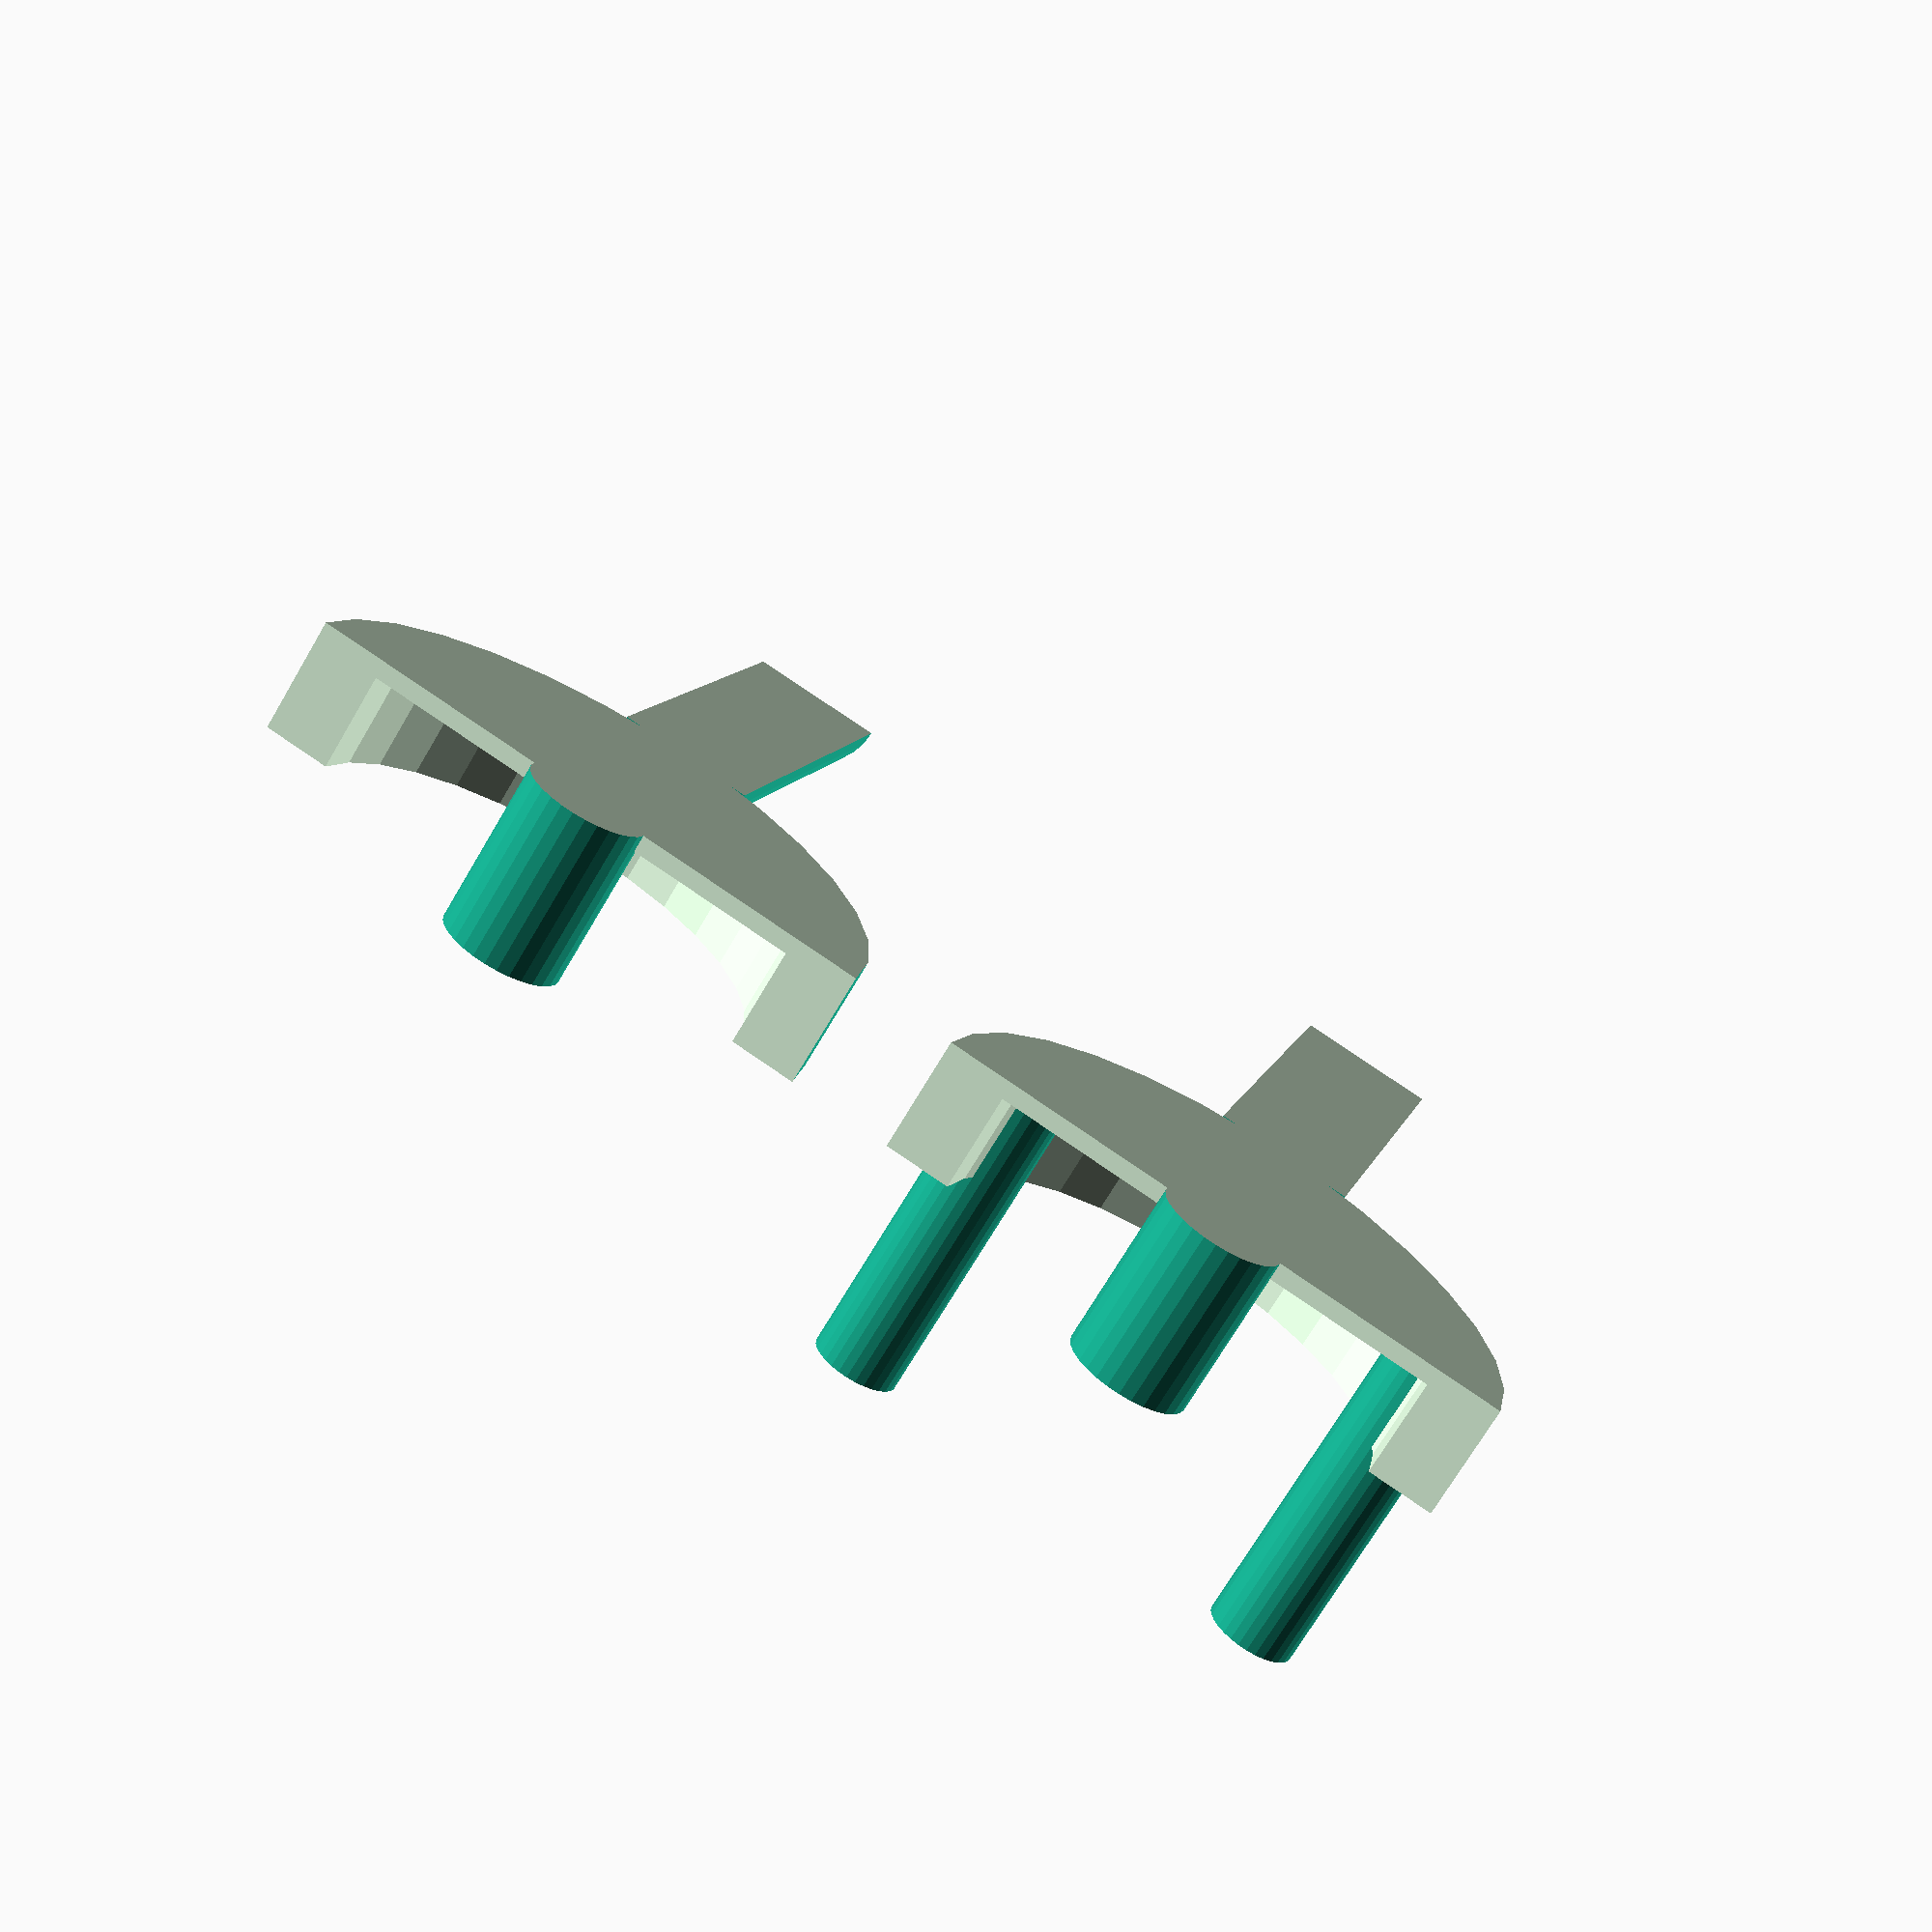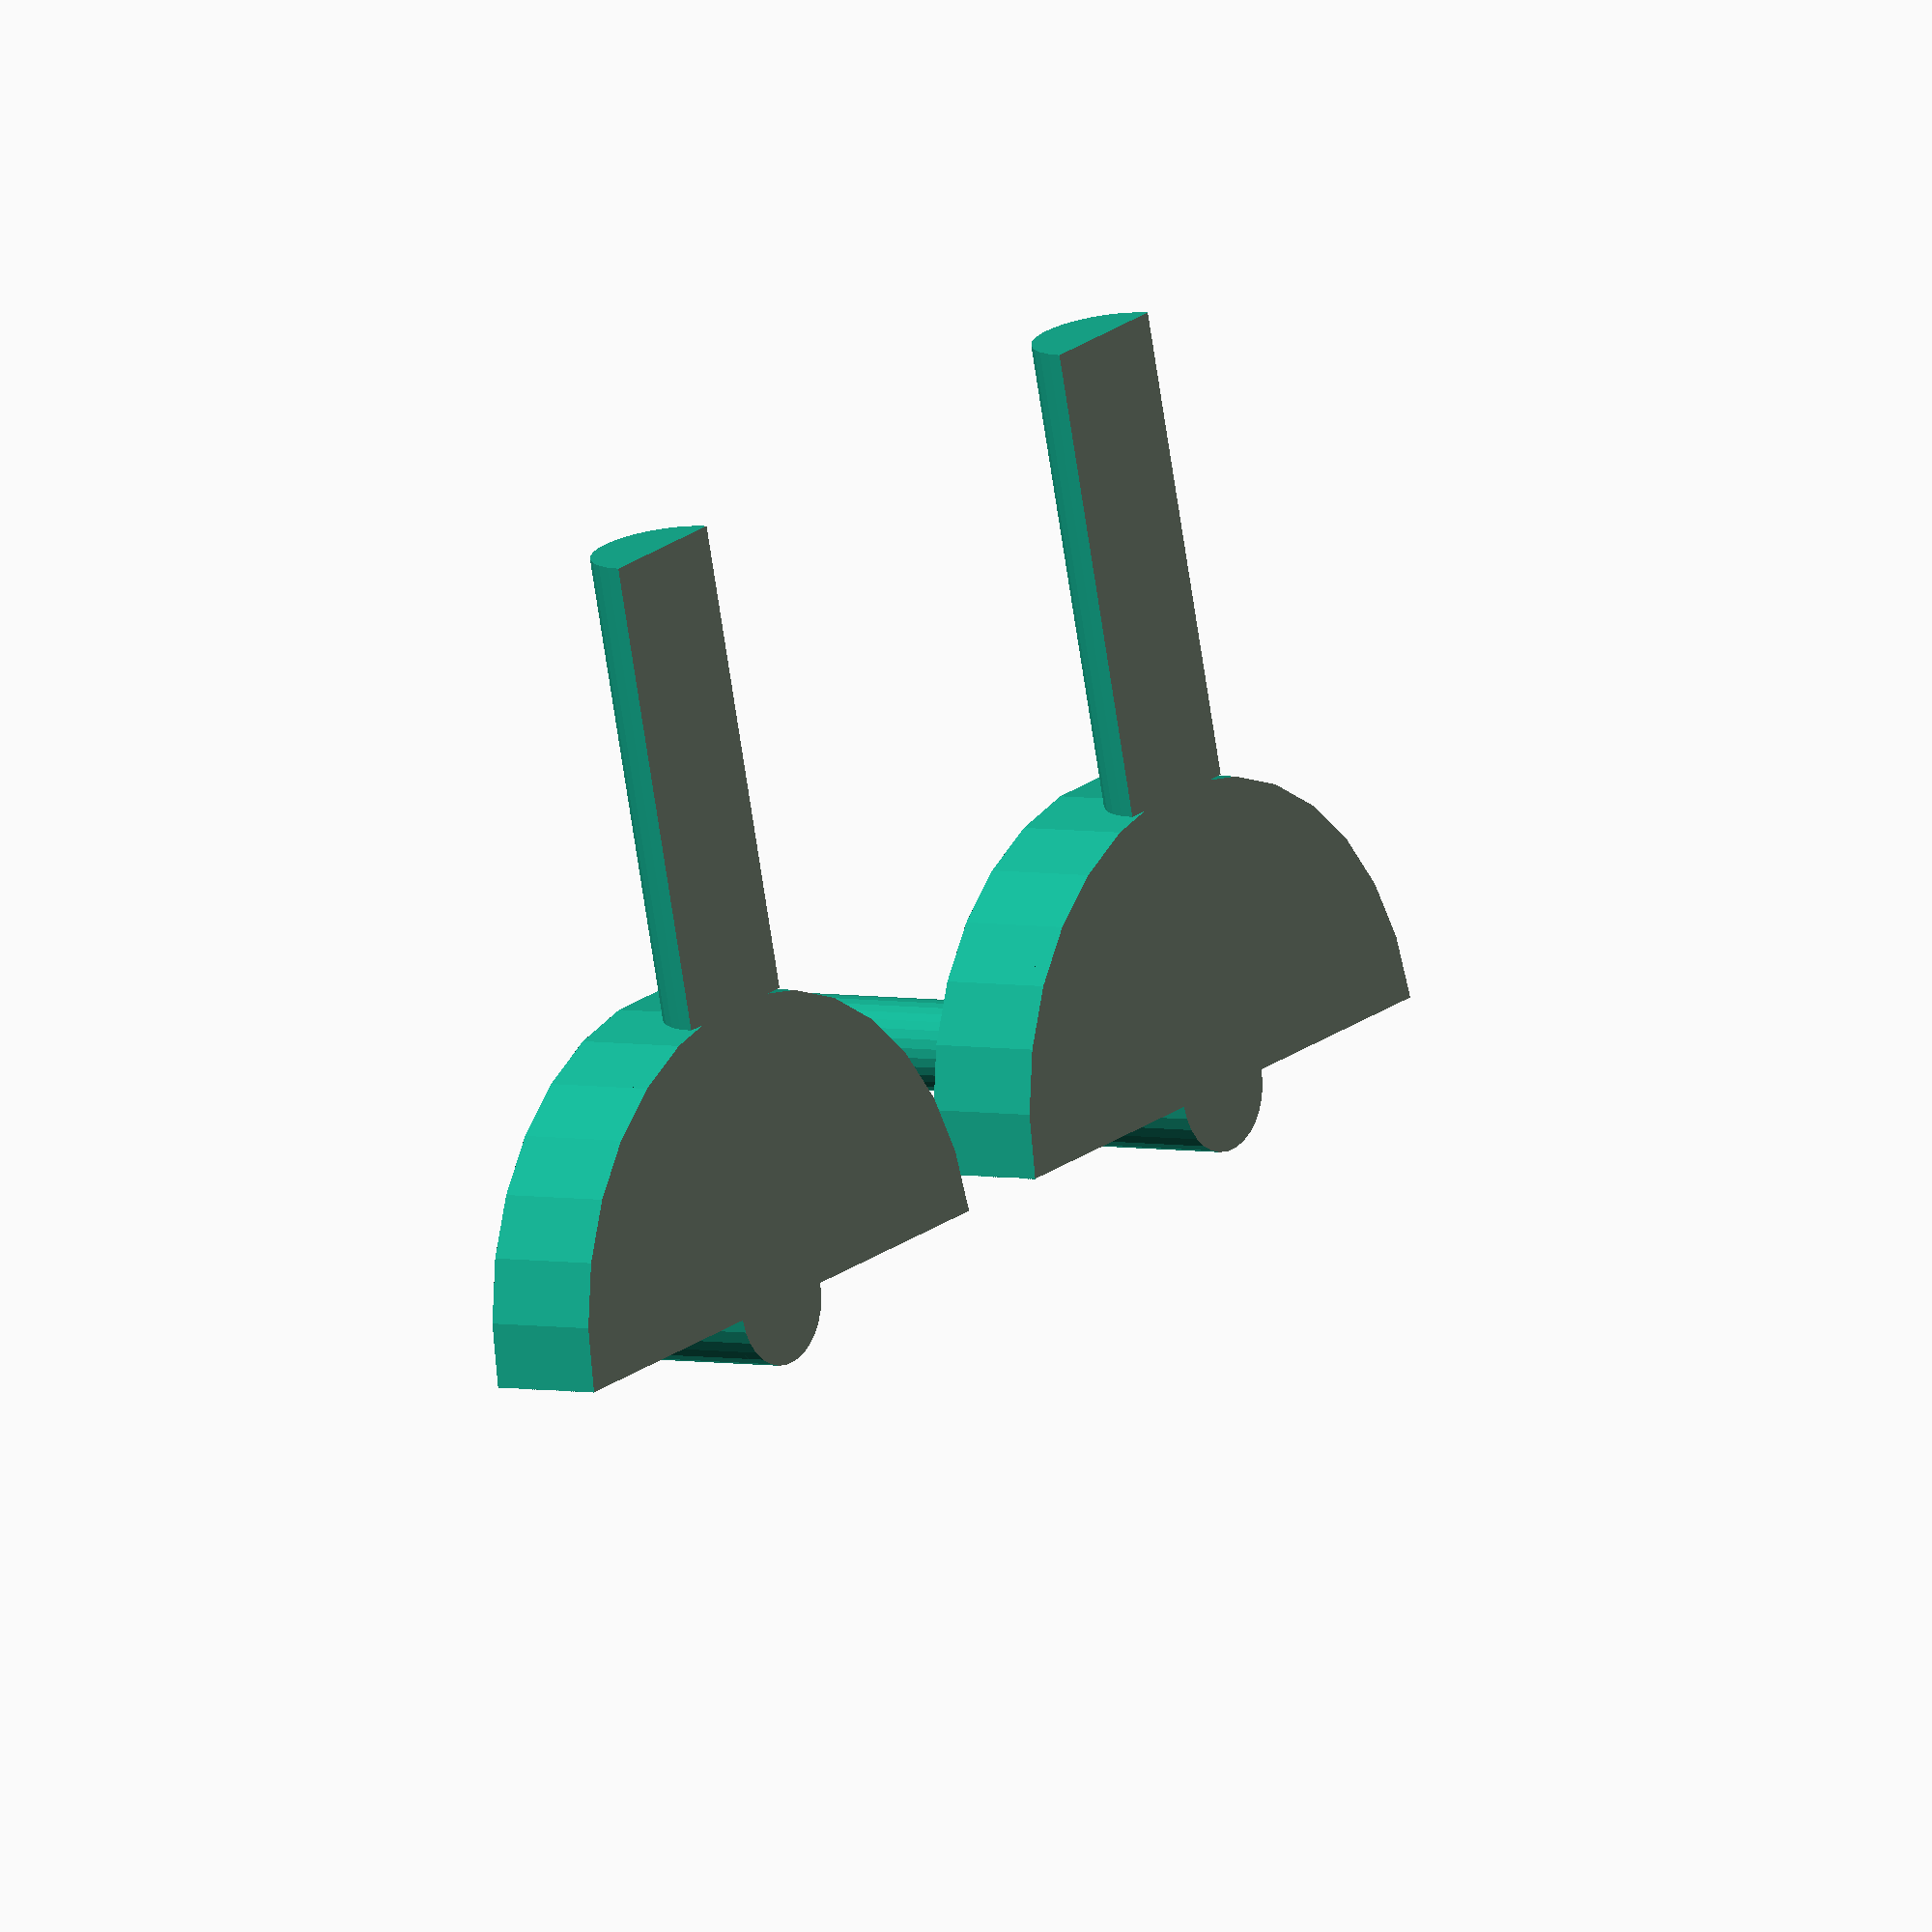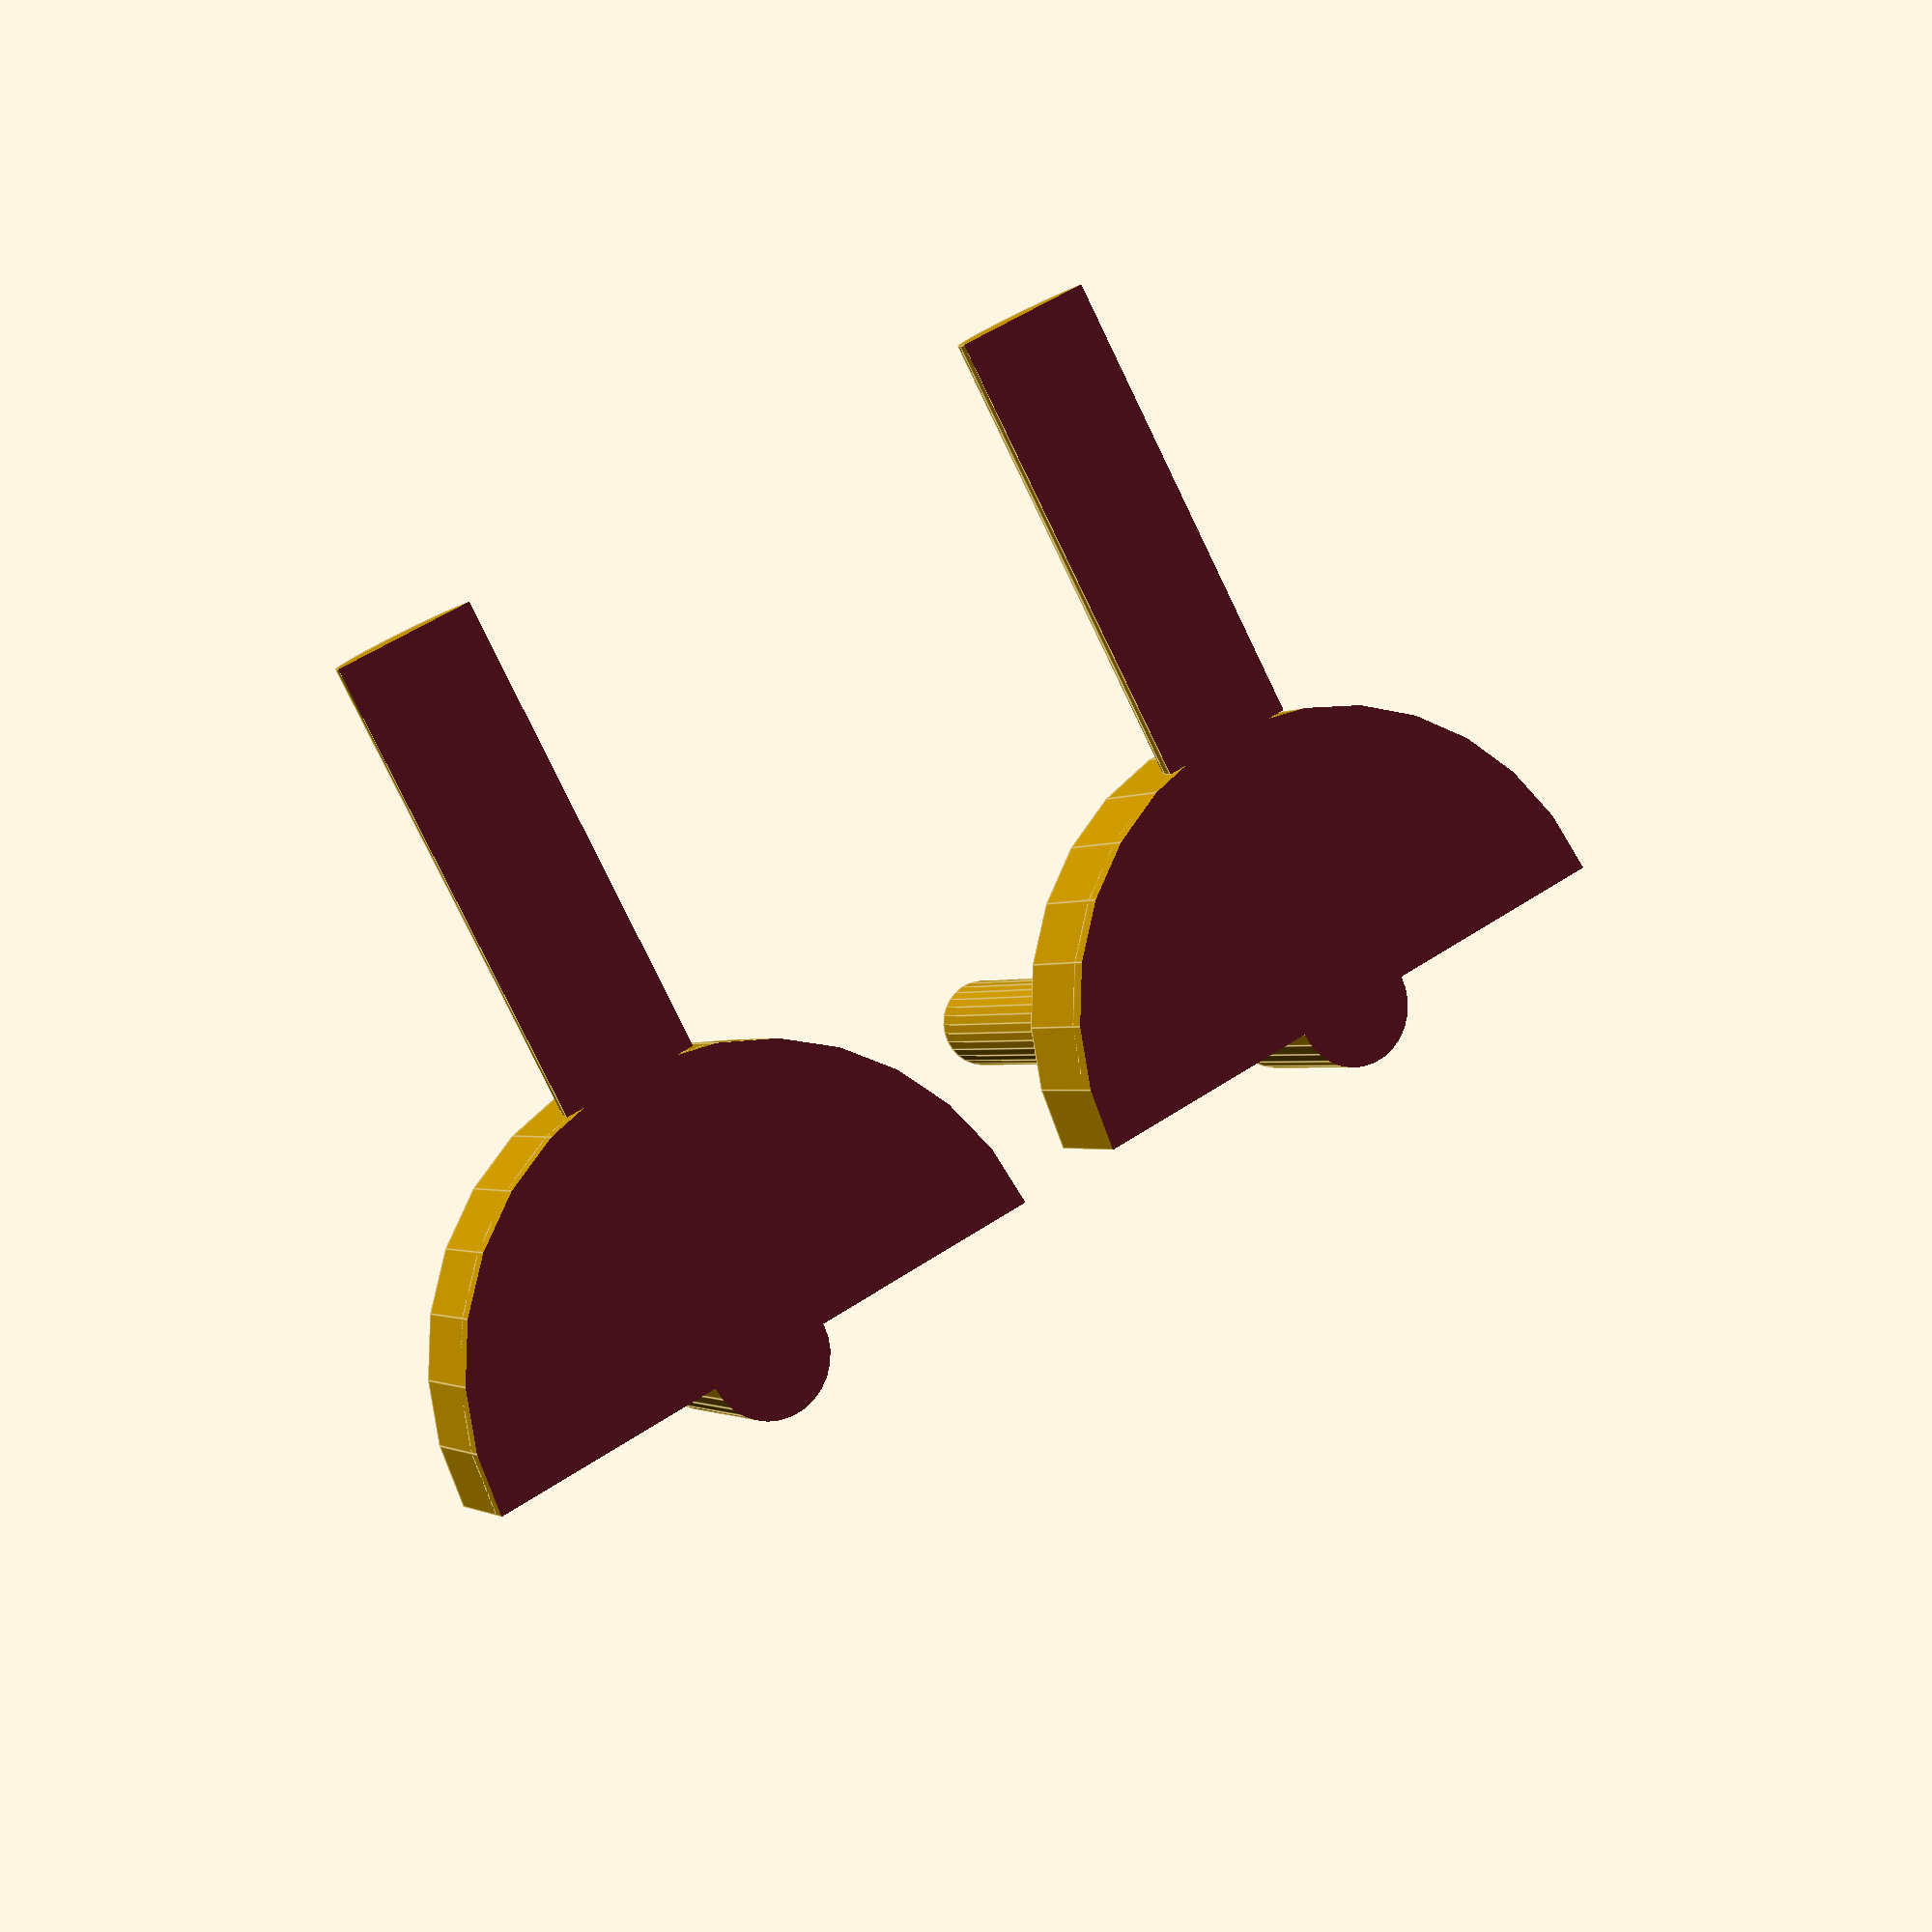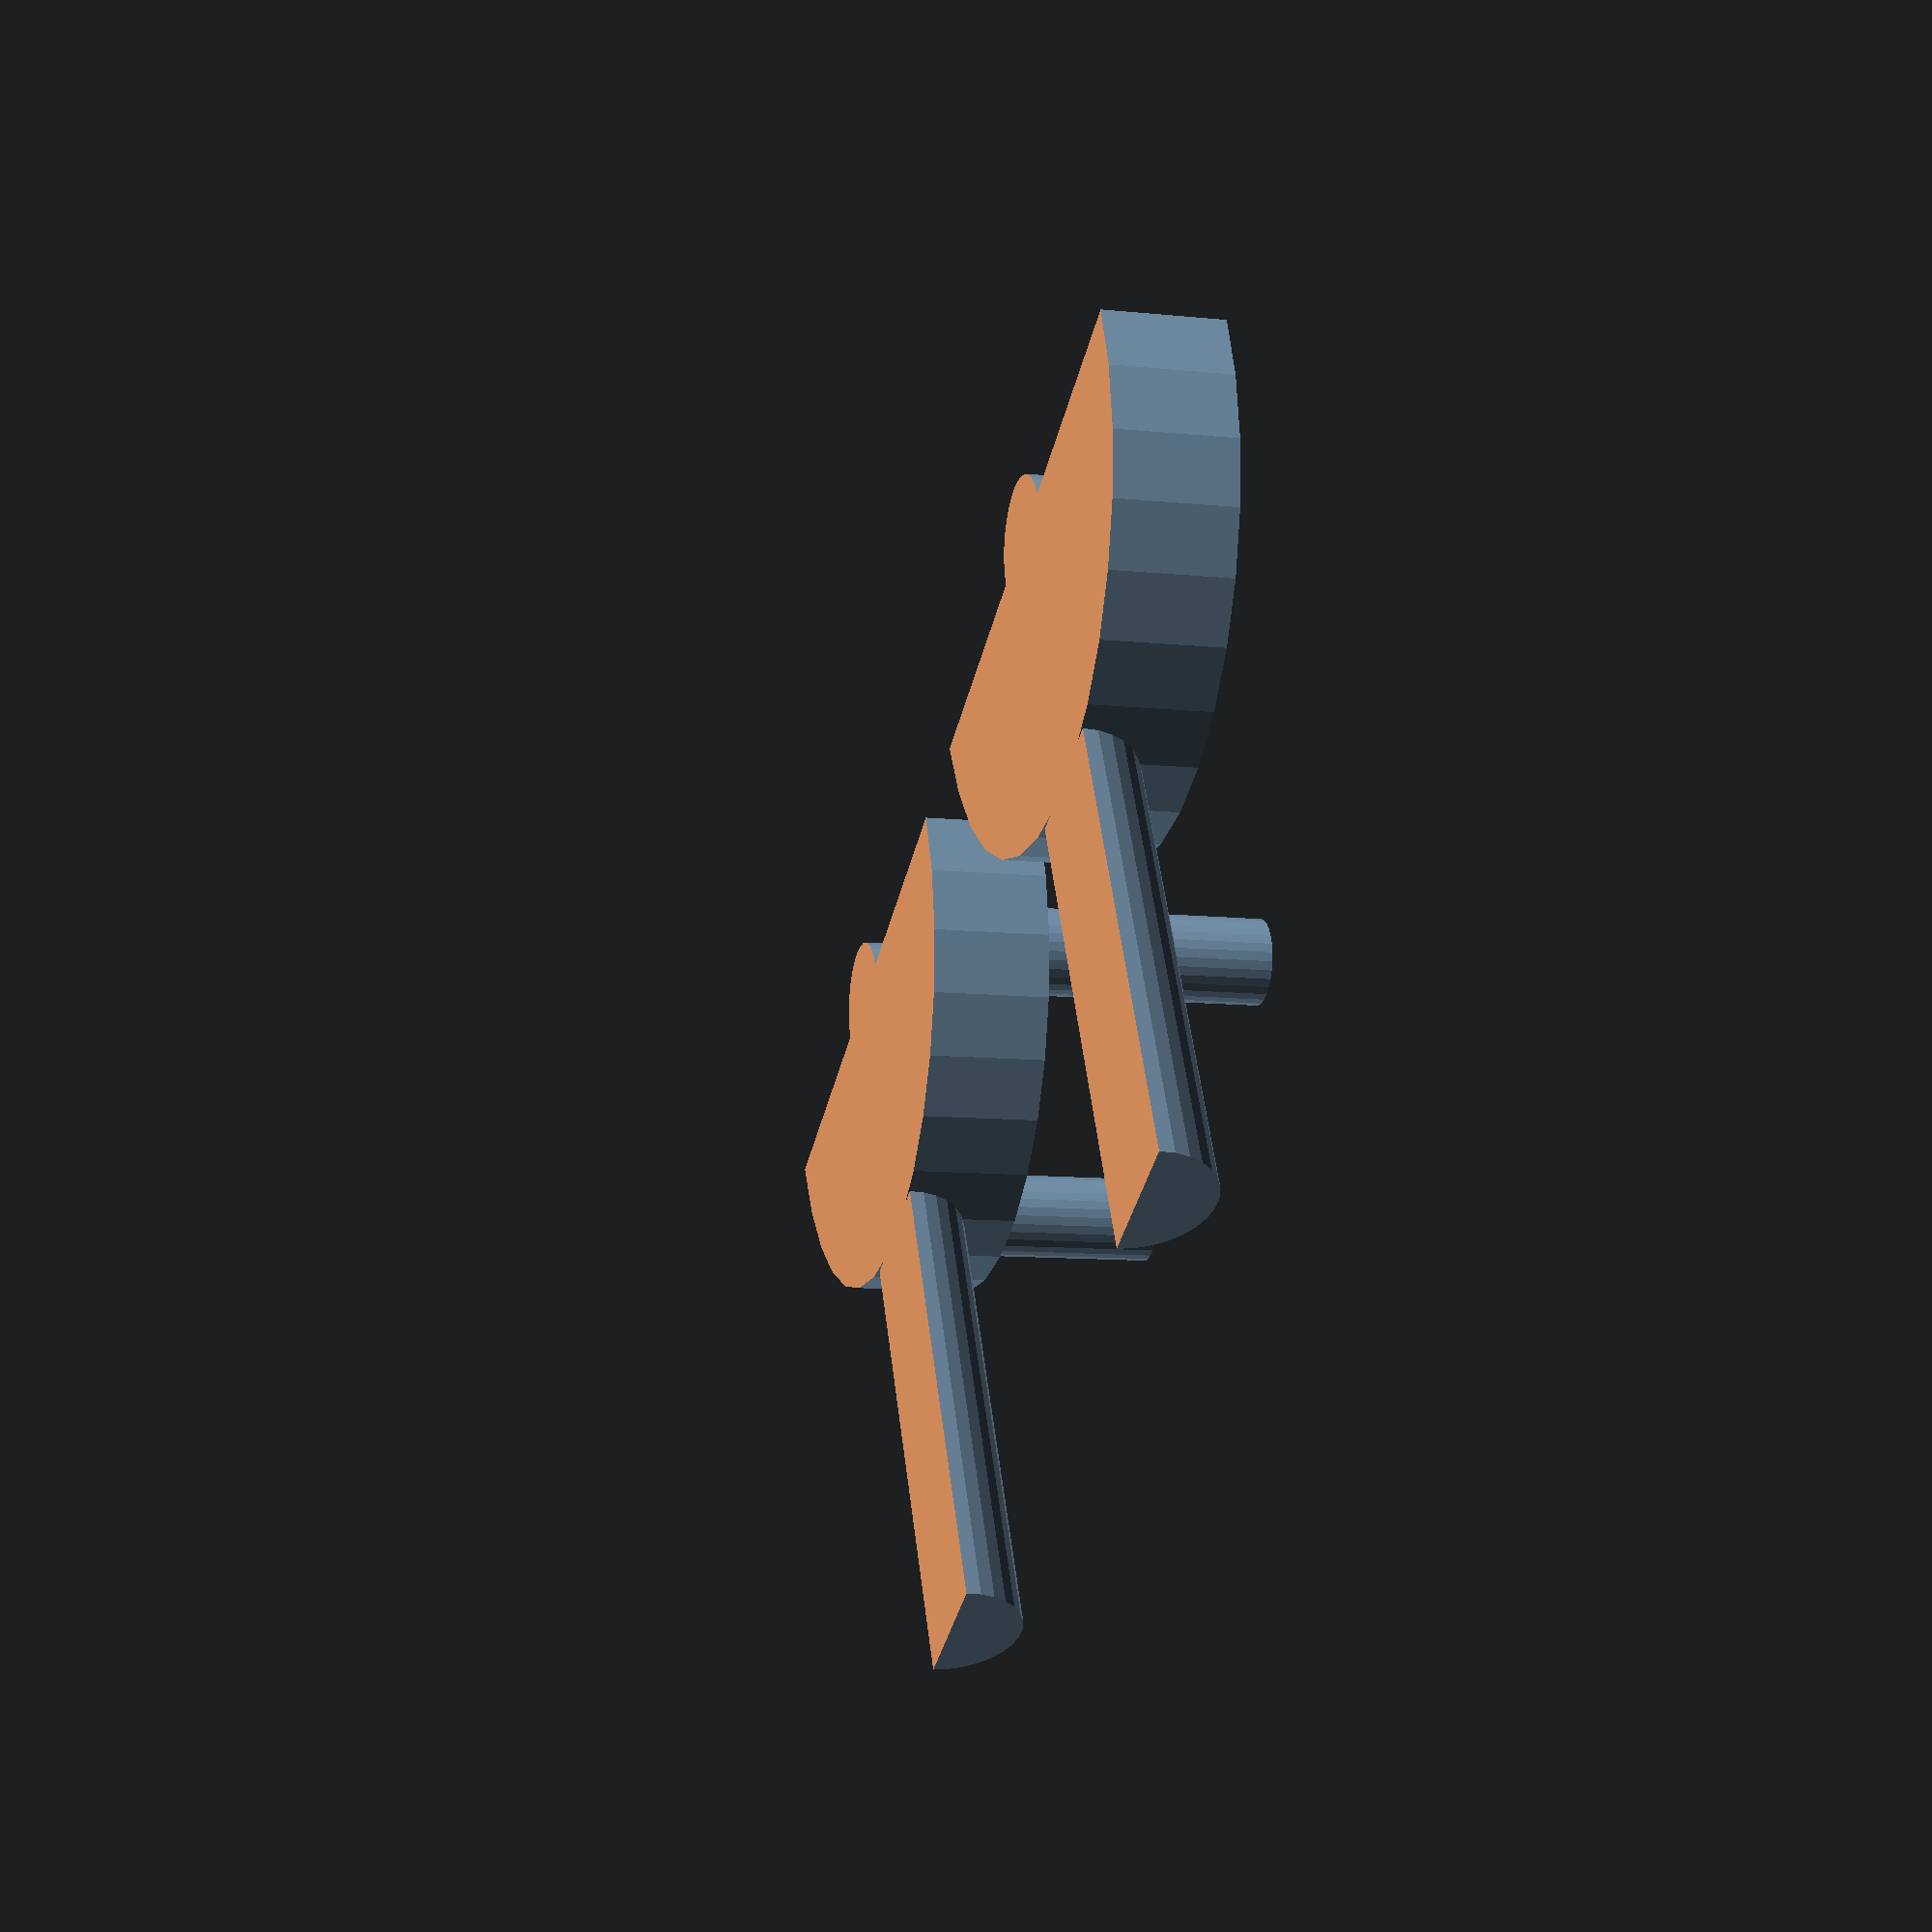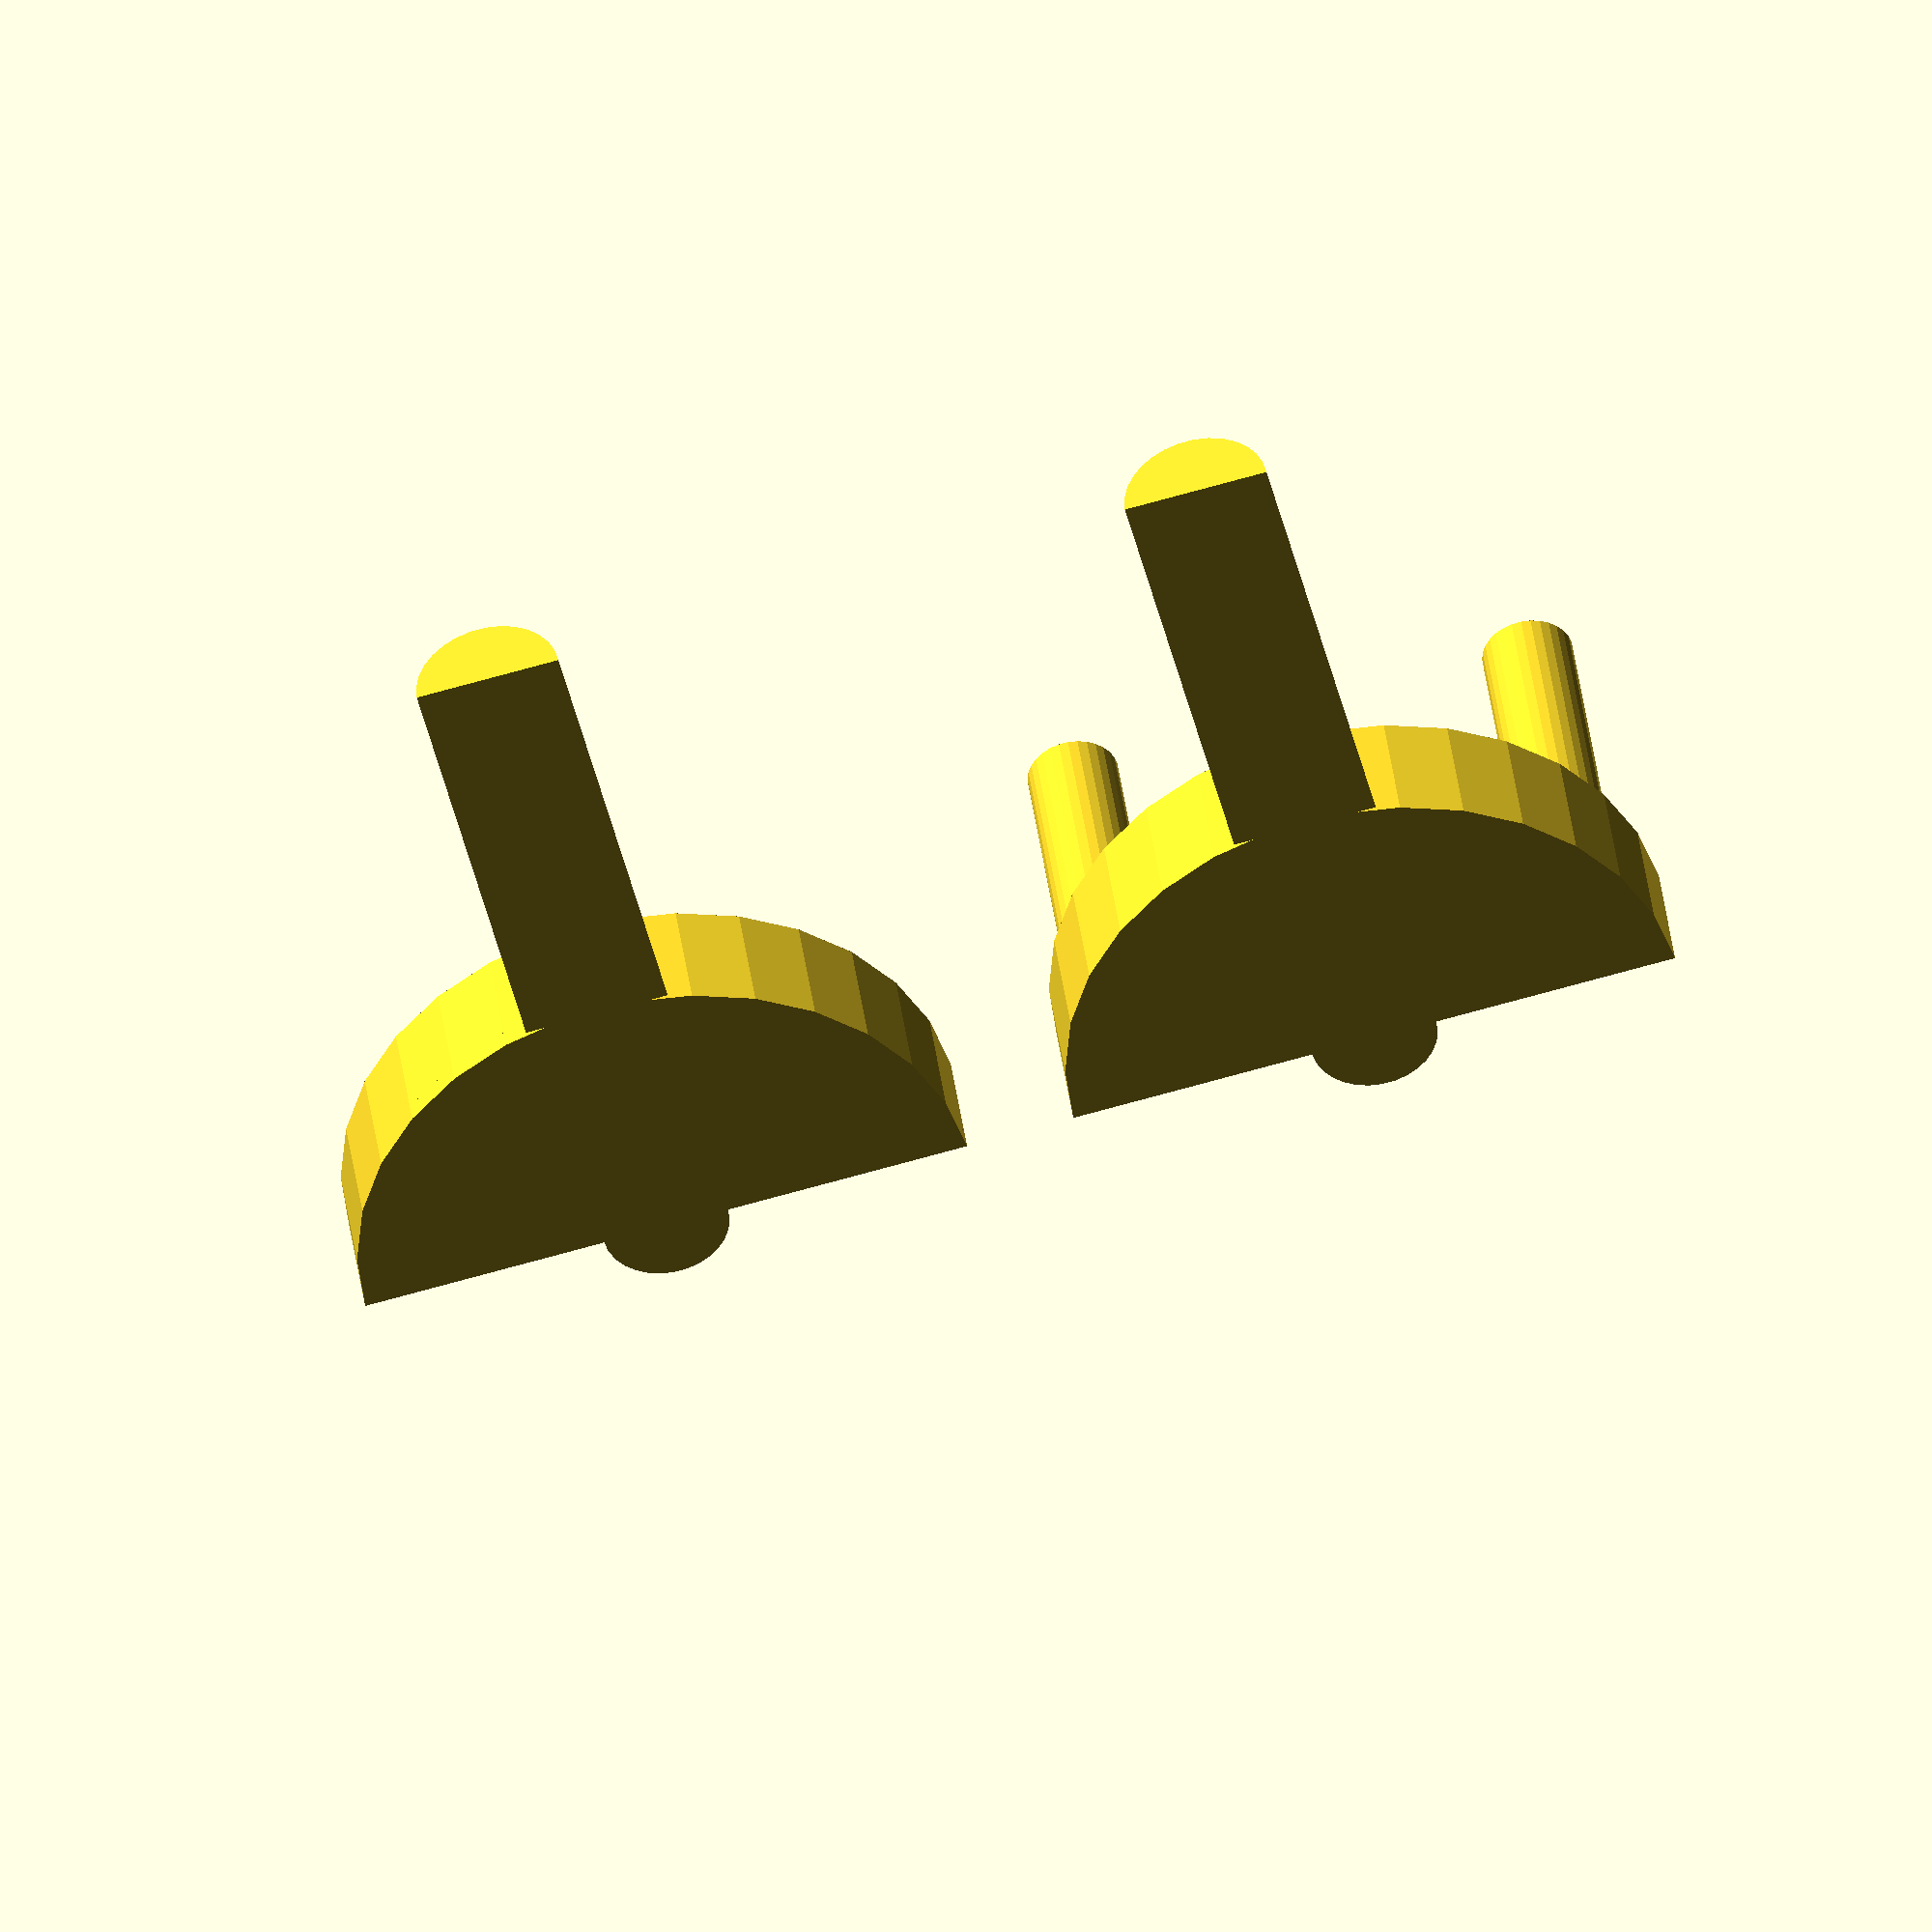
<openscad>
/* RC Car JoyStick
 *
 * 10 units = 1mm
 */

scale(1/10) print();

module print() {
  offset = 120;
  bound = 600;
  difference() {
    union() {
      translate([-offset, 0, 0]) rotate([0,   0, 0]) joystick();
      translate([ offset, 0, 0]) rotate([0, 180, 0]) joystick();
    };
    translate([0, 0, -bound/2]) cube(bound, center=true);
  }
}

module joystick() {
  union() {
    axis();
    cam();
    ridge();
    translate([0, 100, 0]) stick();
    actuators();
  }
}

module axis() {
  height = 115;
  diameter = 42;
  translate([0, 0, -height/2]) cylinder(h=height,d=diameter);
}

module cam() {
  height = 12;
  radius = 102;
  difference() {
    translate([0, 0, -height/2]) cylinder(h=height,r=radius);
    translate([0, -radius, 0]) cube(2*radius, center=true); 
  };
}

module ridge() {
  thickness = 23;
  outer_radius = 102;
  inner_radius = outer_radius - thickness;
  height = 80;
  difference() {
    translate([0, 0, -height/2]) ring(h=height, r1=inner_radius, r2=outer_radius);
    translate([0, -outer_radius, 0]) cube(2*outer_radius, center=true);
  }
}

module ring(h, r1, r2) {
  difference() {
    cylinder(h=h, r=r2);
    translate([0, 0, -h]) cylinder(h=3*h,r=r1);
  }
}

module stick() {
  height = 158;
  diameter = 48;
  rotate([-90, 0, 0]) cylinder(h=height, d=diameter);
}

module actuators() {
  radius = 85;
  angle = 25;
  union() {
    rotate(angle) translate([radius, 0, 0]) actuator();
    rotate(-angle) translate([-radius, 0, 0]) actuator();
  }
}

module actuator() {
  height = 120;
  diameter = 30;
  cylinder(h=height, d=diameter);
}

</openscad>
<views>
elev=70.8 azim=343.2 roll=149.6 proj=p view=solid
elev=176.4 azim=194.1 roll=51.7 proj=o view=wireframe
elev=181.4 azim=208.3 roll=23.3 proj=p view=edges
elev=10.2 azim=208.3 roll=255.1 proj=p view=wireframe
elev=137.2 azim=193.2 roll=7.7 proj=o view=solid
</views>
